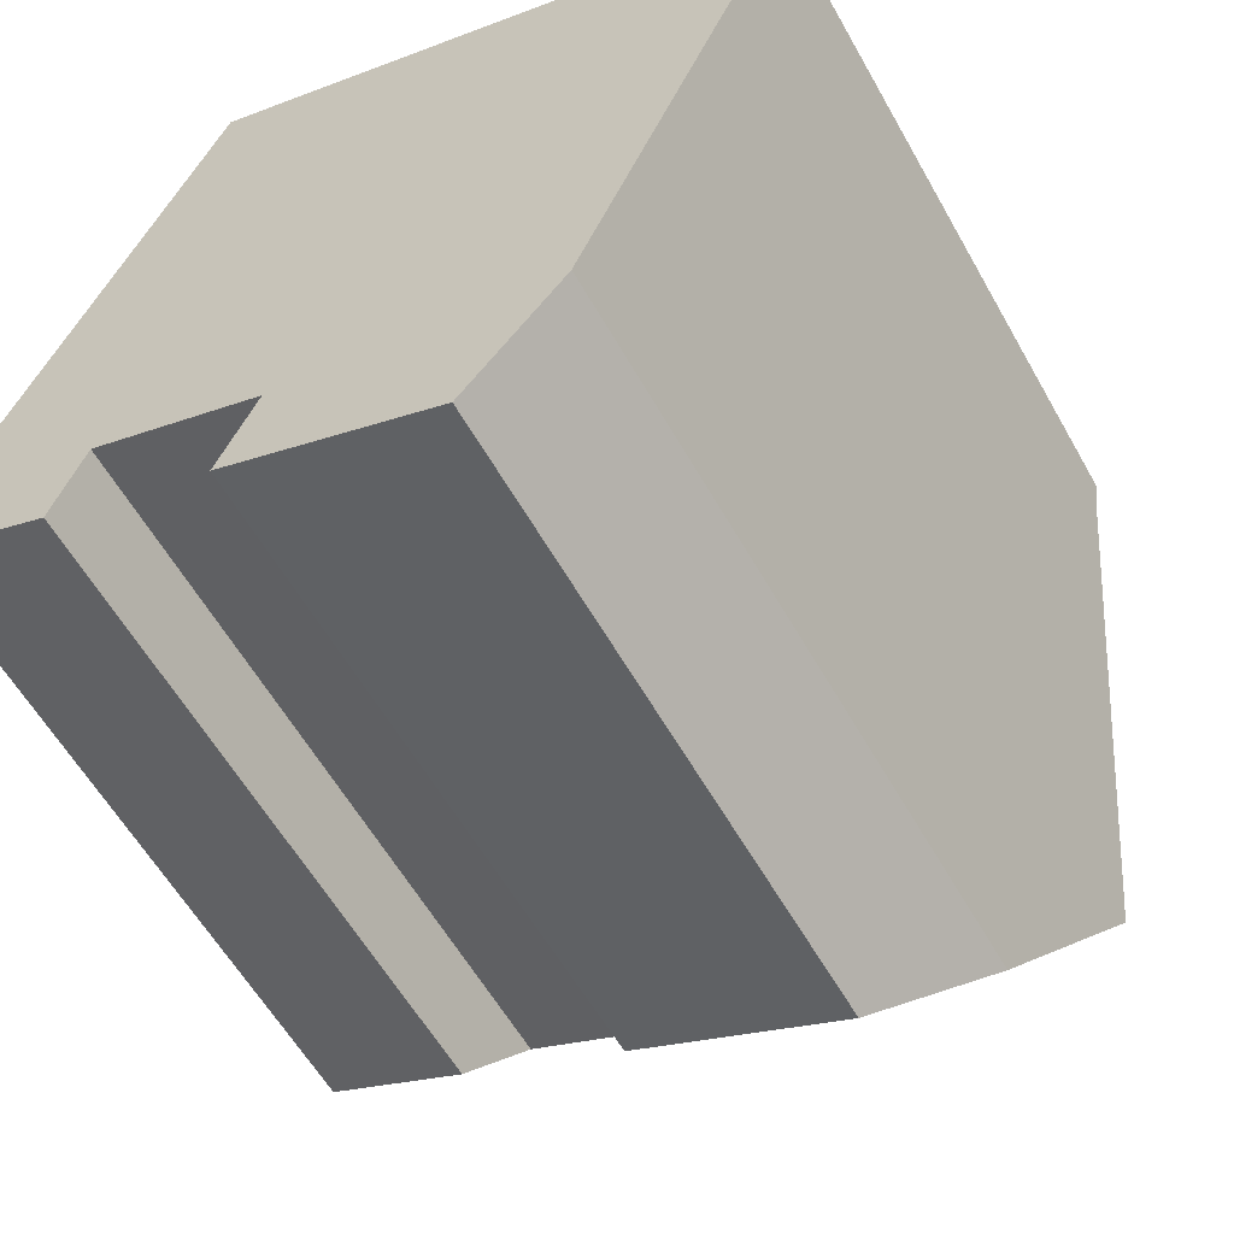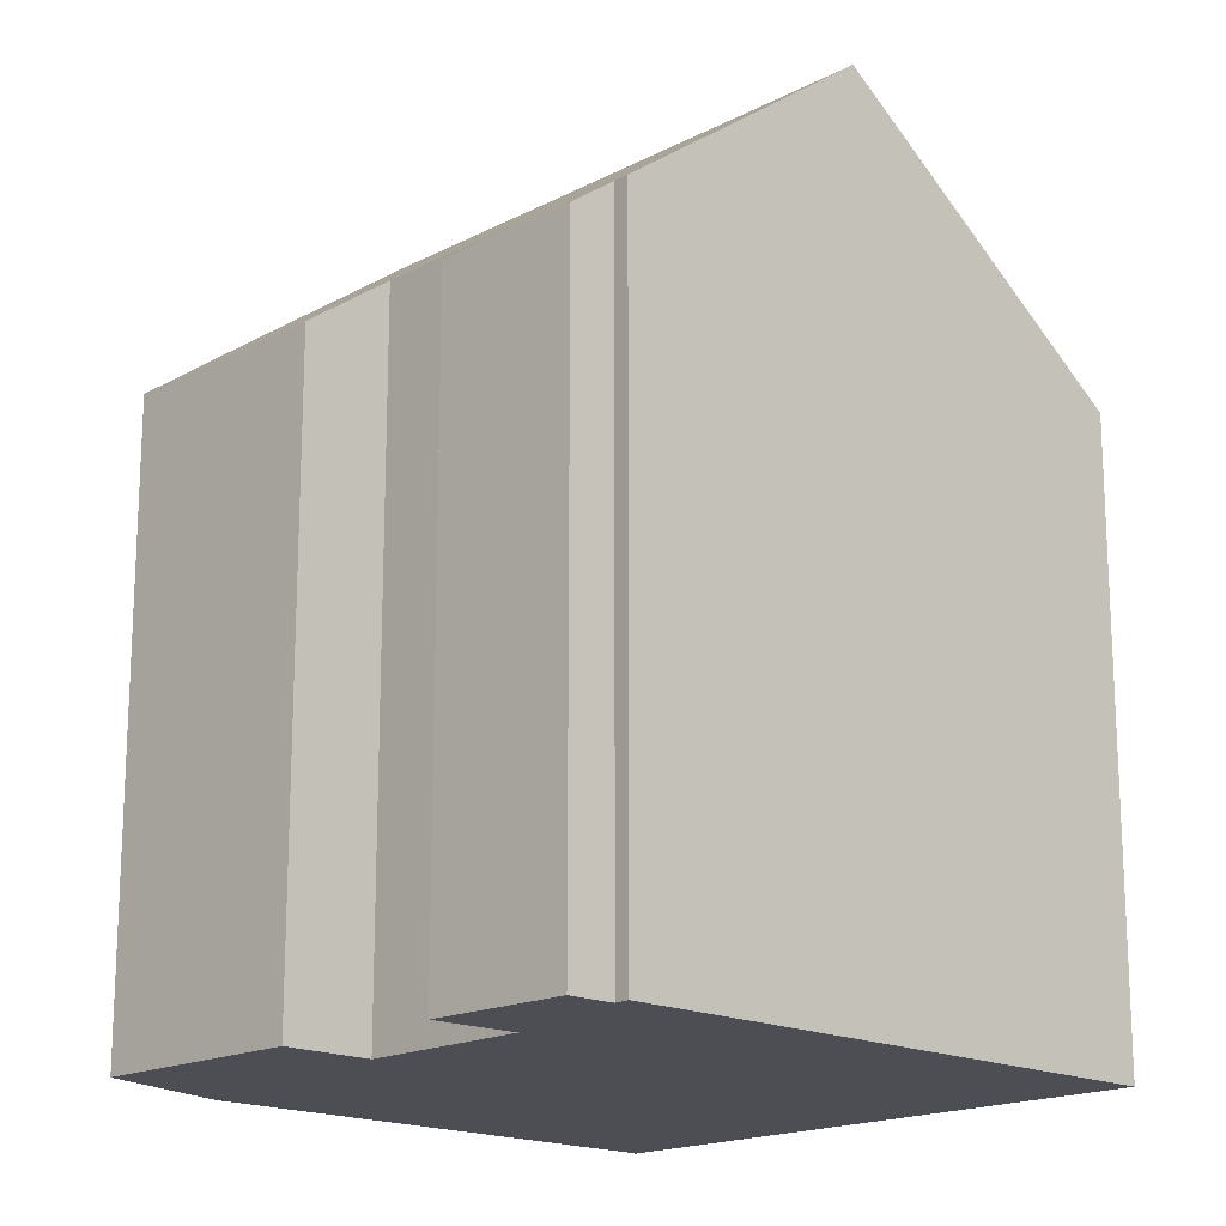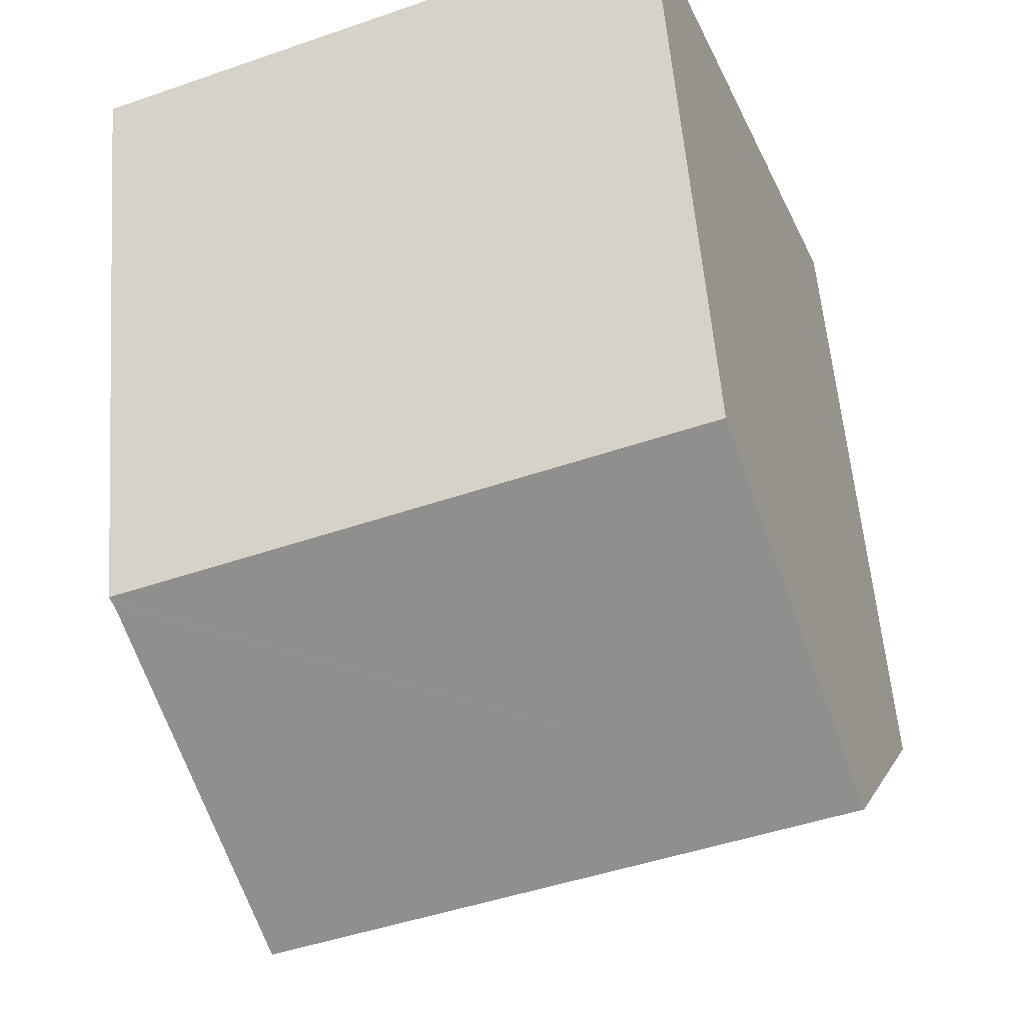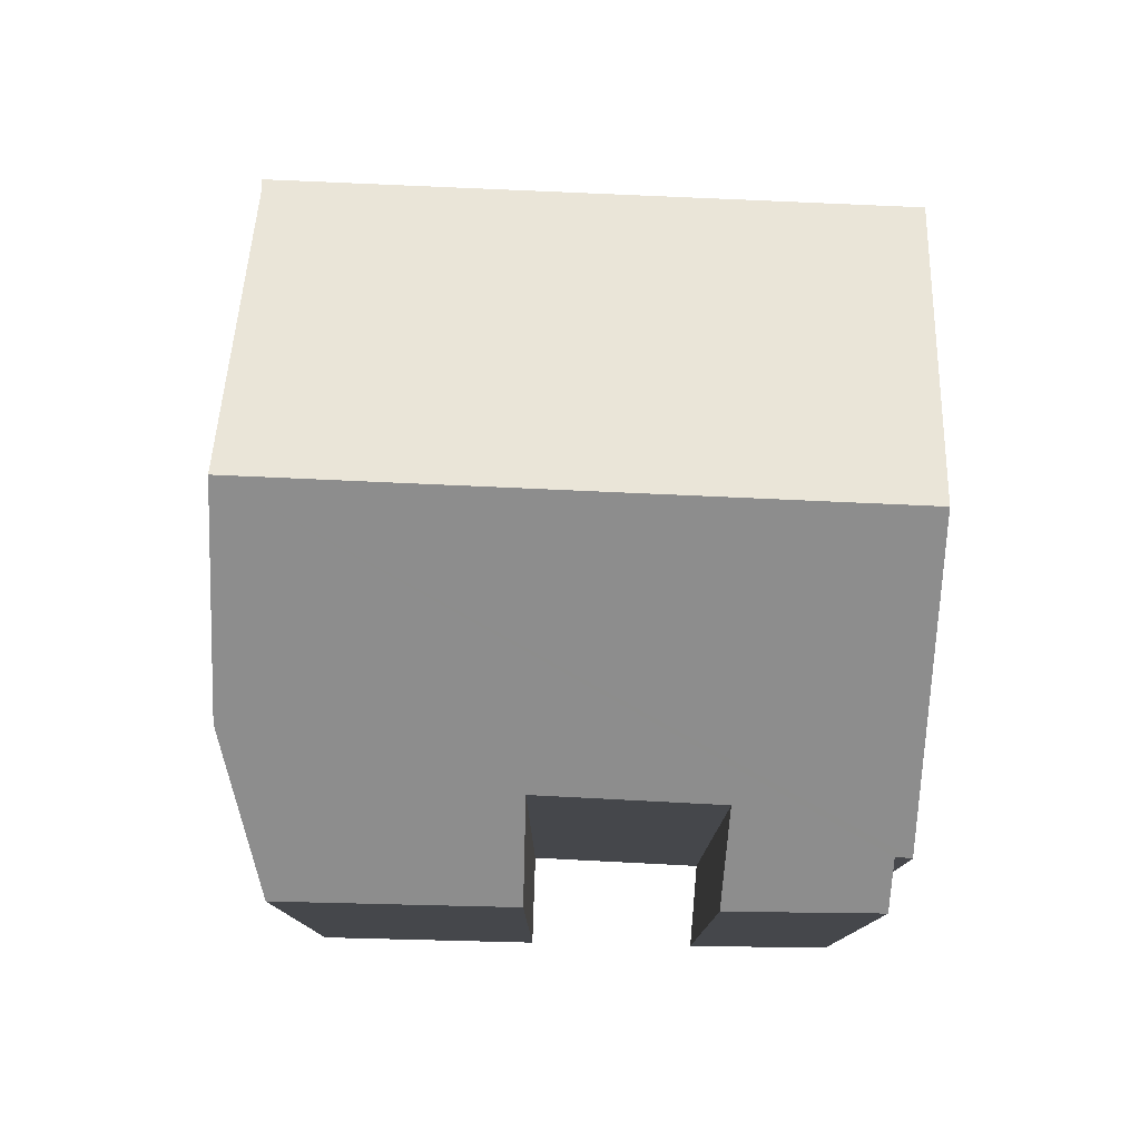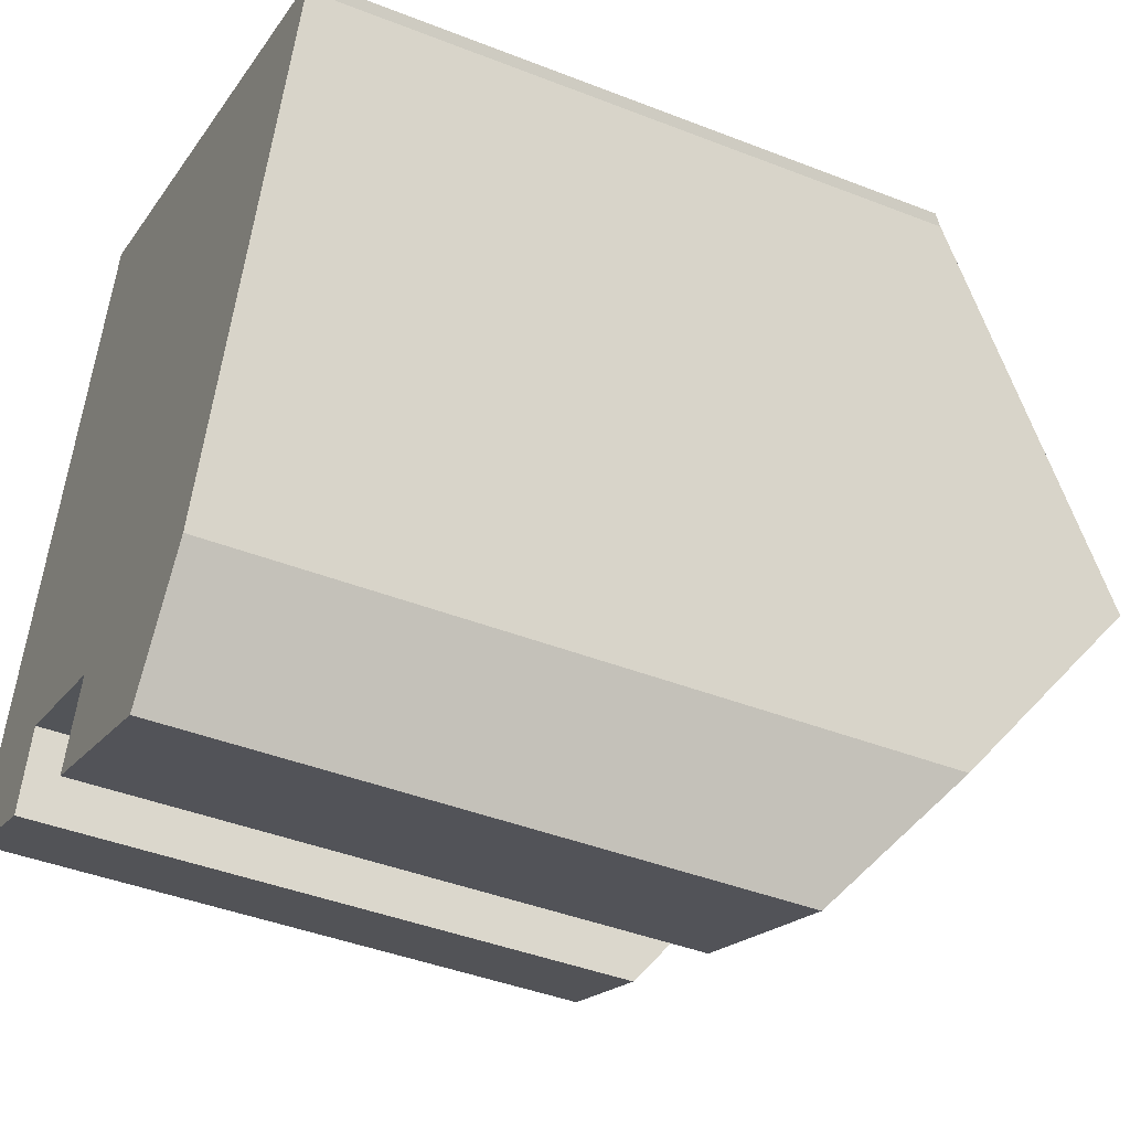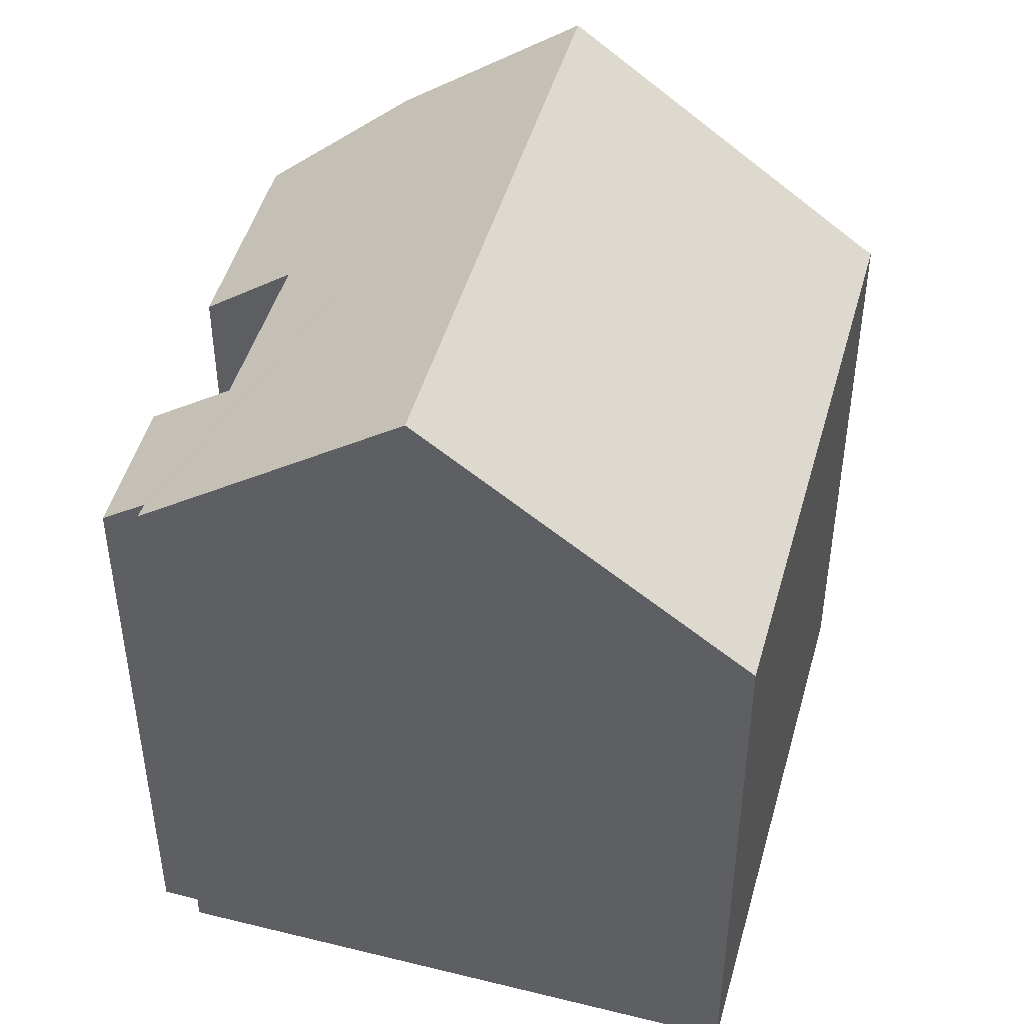
<metadata>
{"format":"obj","ext":"obj","renderer":"f3d","projection":"perspective","resolution":1024,"background":"white","views":[{"elev":-58.5,"azim":29.2,"up":"+Z"},{"elev":-17.4,"azim":-112.3,"up":"+Y"},{"elev":56.2,"azim":175.5,"up":"+Z"},{"elev":79.7,"azim":-155.8,"up":"+Y"},{"elev":-42.2,"azim":64.8,"up":"+Z"},{"elev":46.7,"azim":-52.9,"up":"+Y"}]}
</metadata>
<code>
v  0 14.69 8.993e-16
v  3.861 16.08 0.565
v  3.182 14.61 -1.378
v  0.388 15.48 1.037
v  6.918 14.54 -2.962
v  14.01 16.86 -2.296
v  11.84 14.47 -5.028
v  7.744 16.1 -0.95
v  15.66 20.04 1.834
v  0.037 15.46 1.156
v  2.374 20.04 7.113
v  18.56 14.5 9.021
v  5.039 14.82 13.9
v  5.205 14.5 14.33
v  18.44 14.68 8.803
v  18.31 14.92 8.486
v  0.388 -6.35e-17 1.037
v  0 0 0
v  0.037 -7.078e-17 1.156
v  5.205 -8.773e-16 14.33
v  2.374 -4.355e-16 7.113
v  5.039 -8.514e-16 13.9
v  7.744 5.817e-17 -0.95
v  6.918 1.814e-16 -2.962
v  11.84 3.079e-16 -5.028
v  3.861 -3.46e-17 0.565
v  3.182 8.438e-17 -1.378
v  18.56 -5.524e-16 9.021
v  18.44 -5.39e-16 8.803
v  14.01 1.406e-16 -2.296
v  18.31 -5.196e-16 8.486
v  15.66 -1.123e-16 1.834
g defaultobject
f 1 2 3
f 2 1 4
f 5 6 7
f 6 5 8
f 6 8 9
f 9 8 2
f 9 2 4
f 9 4 10
f 9 10 11
f 12 13 14
f 13 12 11
f 11 12 15
f 15 9 11
f 9 15 16
f 1 17 4
f 17 1 18
f 19 11 10
f 11 19 13
f 13 19 14
f 14 19 20
f 20 19 21
f 20 21 22
f 5 23 8
f 23 5 24
f 17 10 4
f 10 17 19
f 7 24 5
f 24 7 25
f 23 2 8
f 2 23 26
f 3 18 1
f 18 3 27
f 20 12 14
f 12 20 28
f 12 29 15
f 29 12 28
f 30 7 6
f 7 30 25
f 16 6 9
f 6 16 15
f 6 15 29
f 6 29 31
f 6 31 32
f 6 32 30
f 26 3 2
f 3 26 27
f 18 26 17
f 26 18 27
f 22 28 20
f 28 22 21
f 28 21 29
f 29 21 31
f 31 21 32
f 32 21 19
f 32 19 26
f 32 26 30
f 26 19 17
f 30 26 23
f 30 23 24
f 30 24 25

</code>
